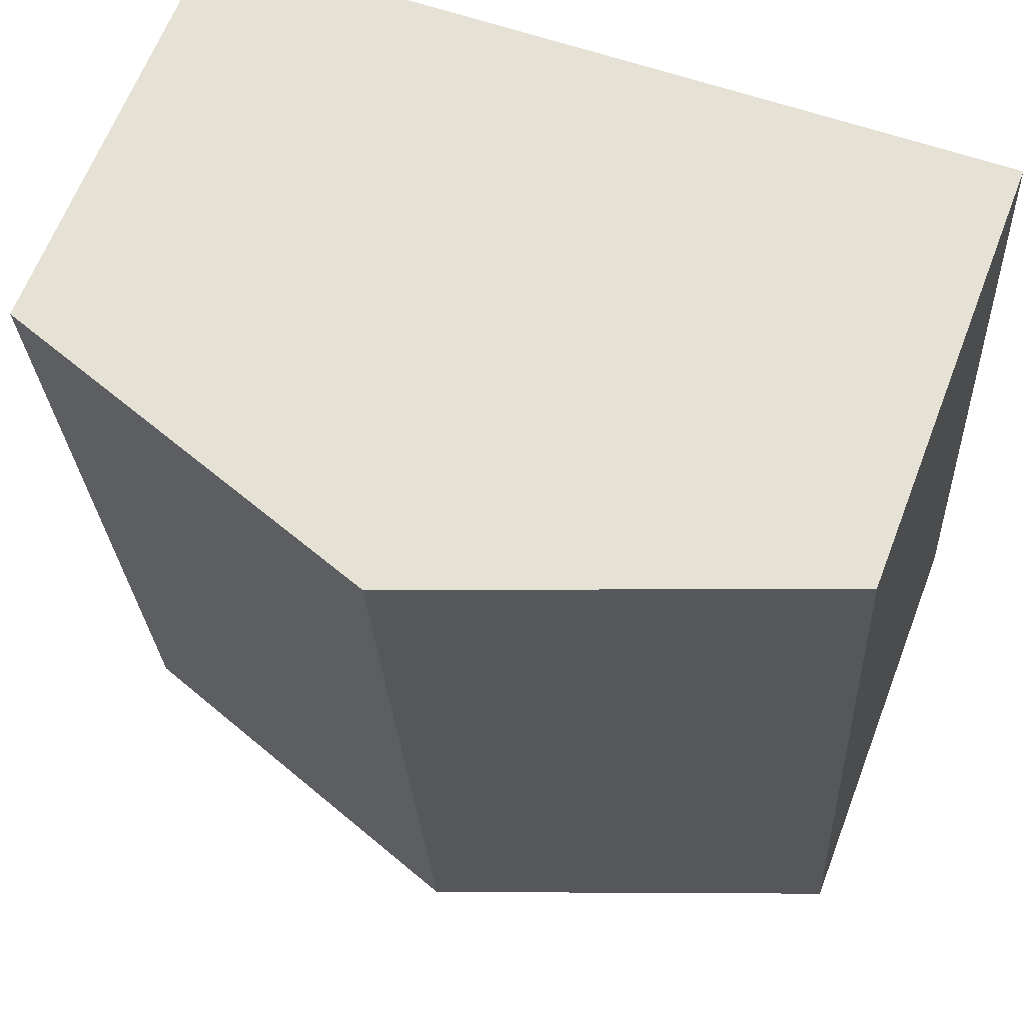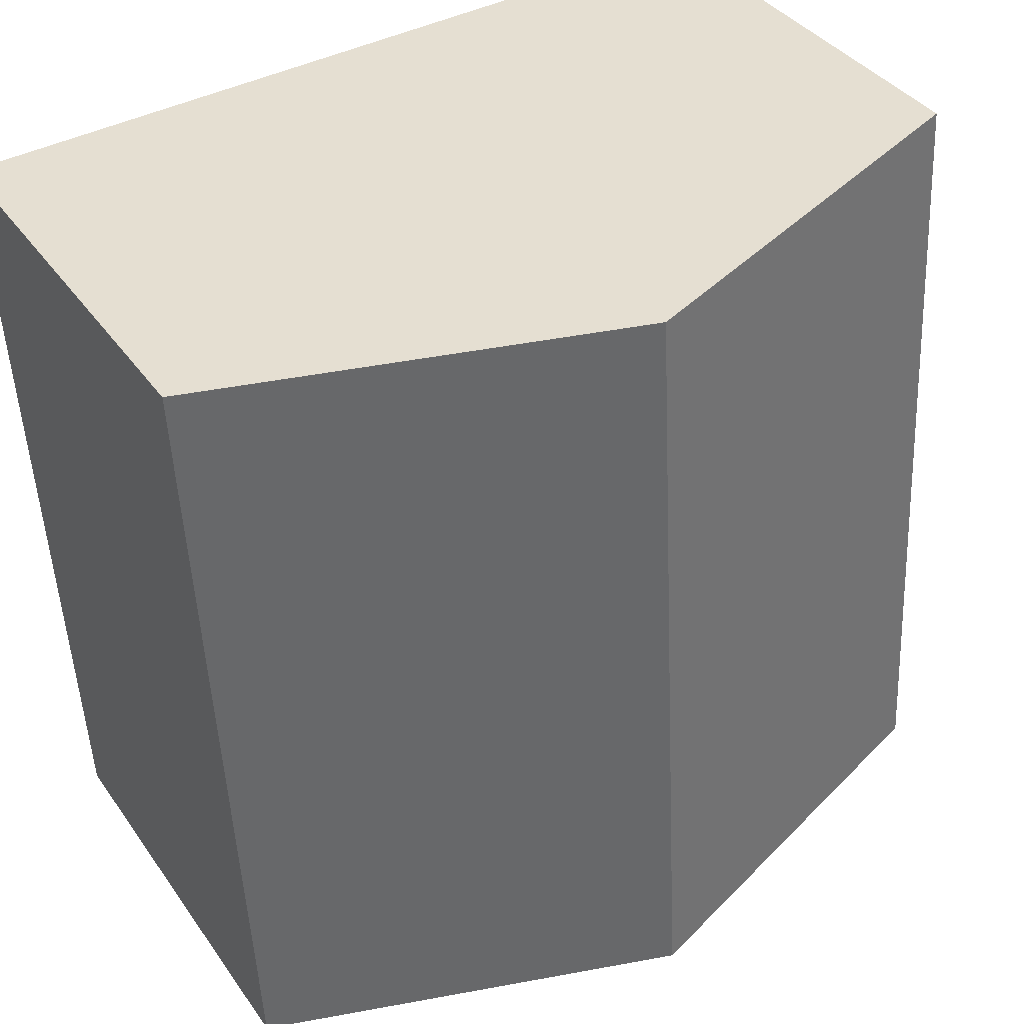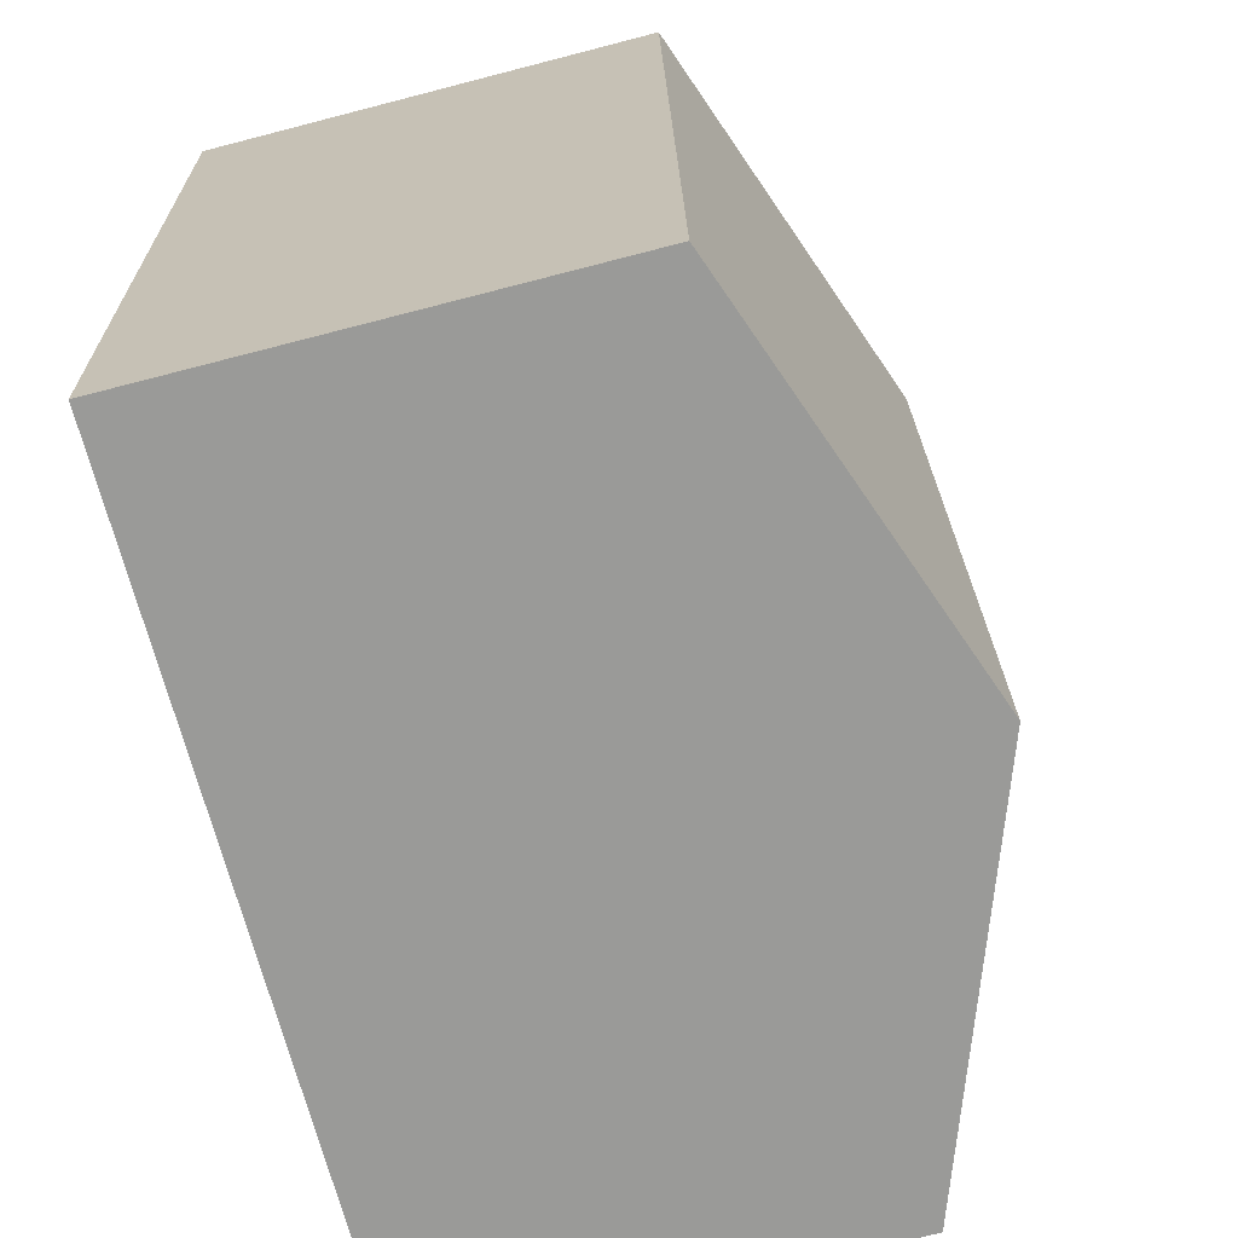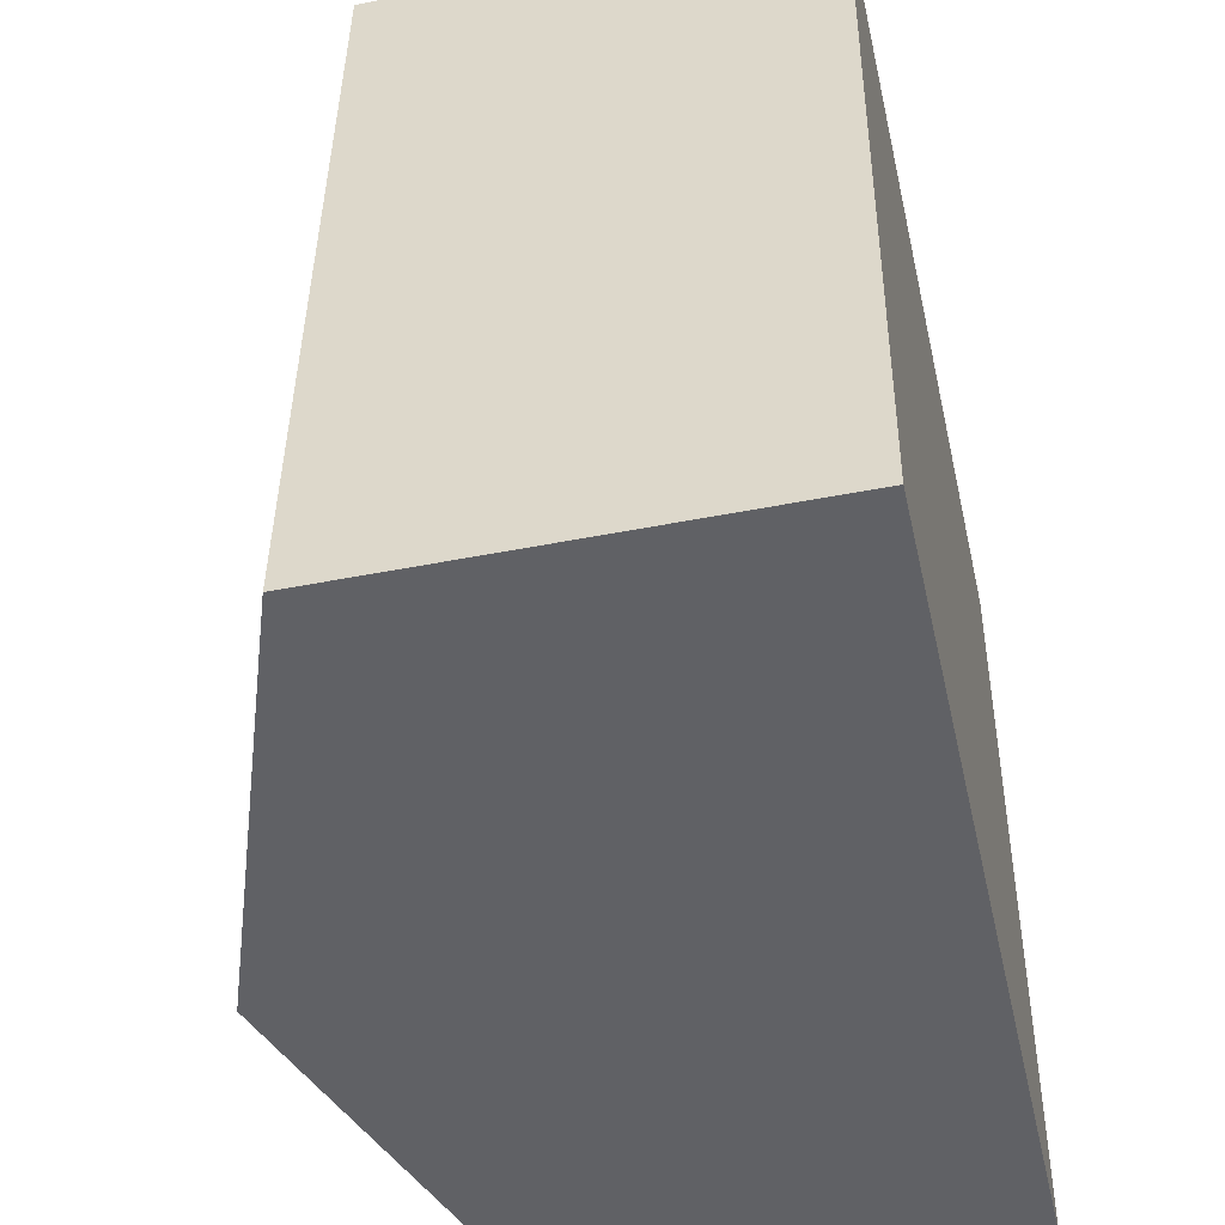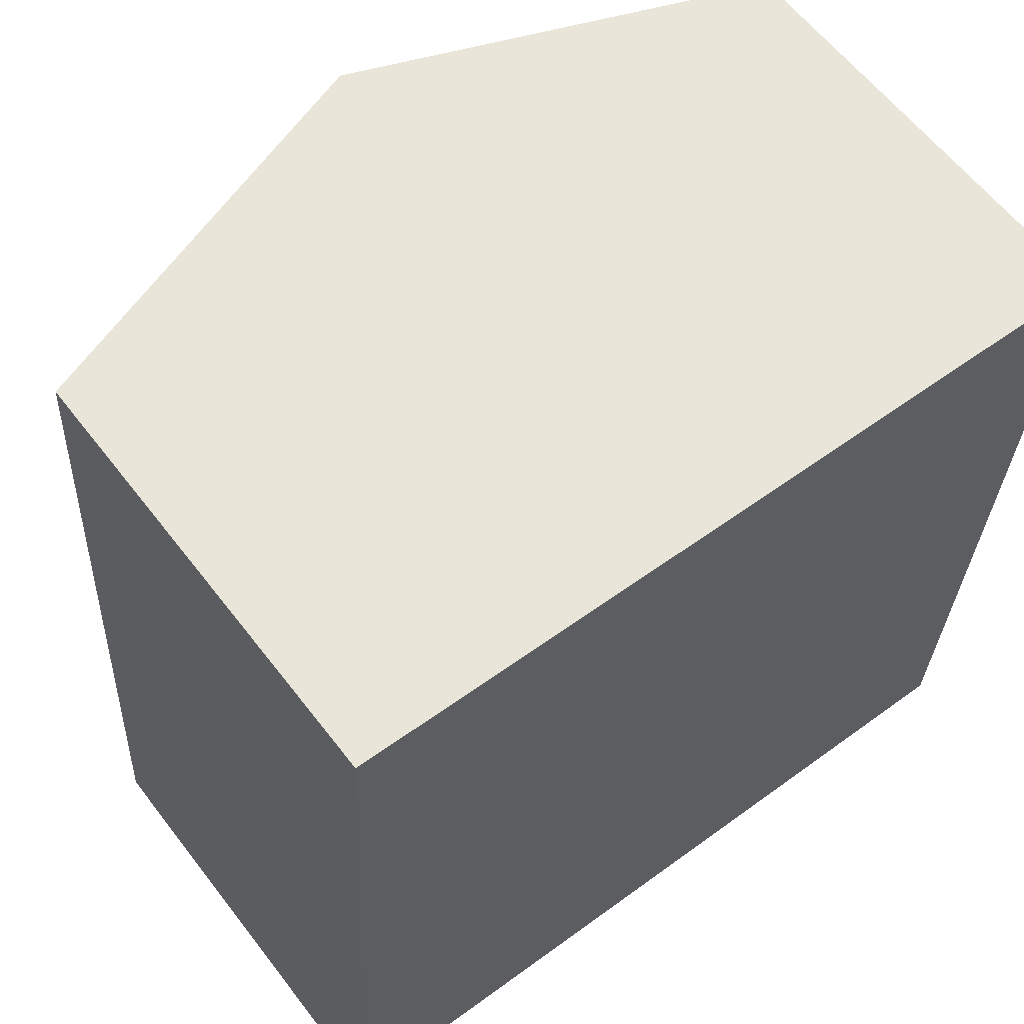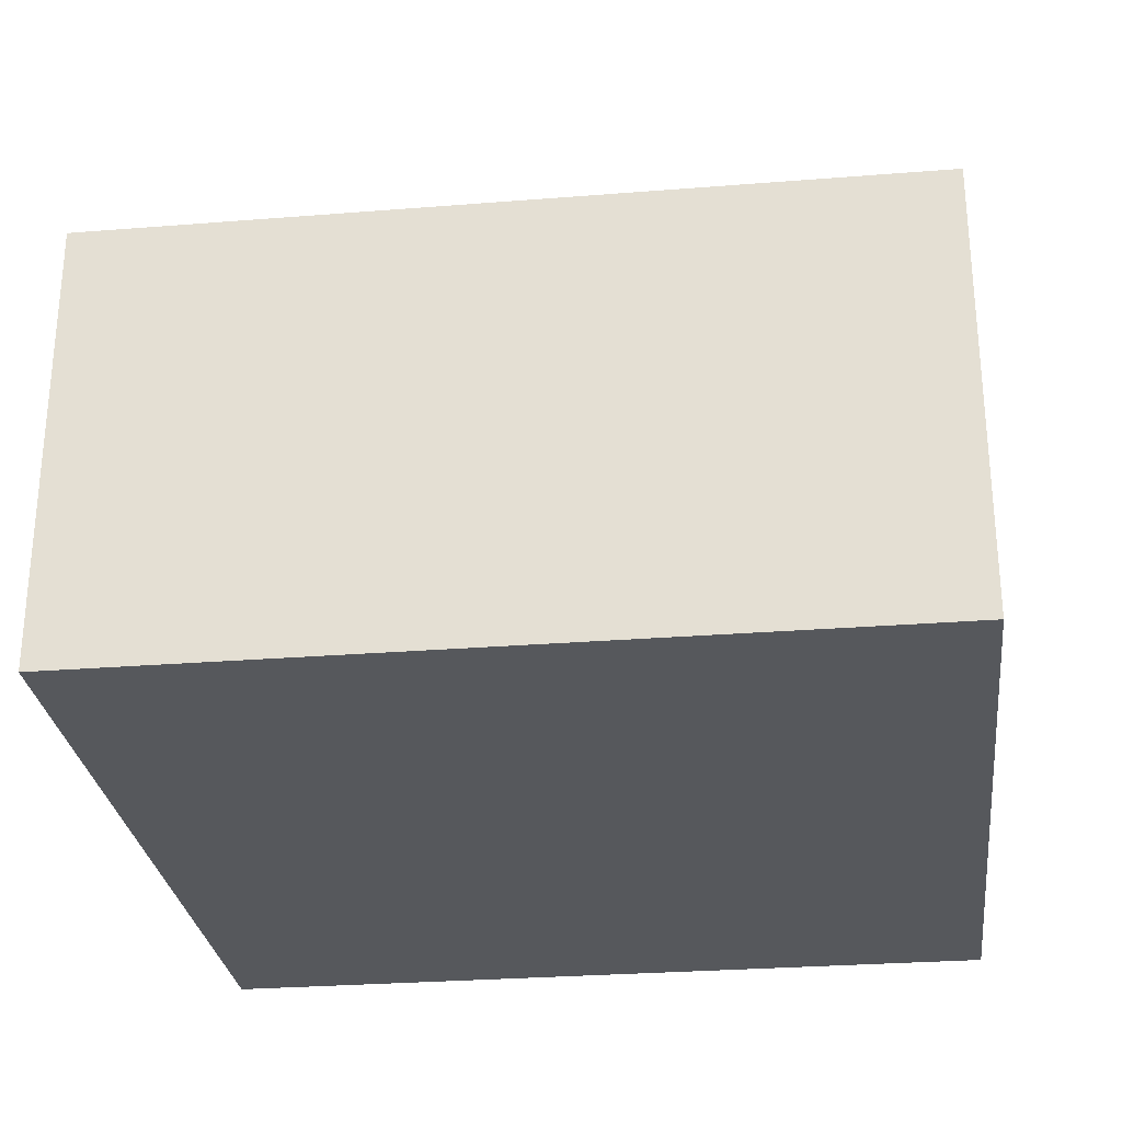
<metadata>
{"format":"obj","ext":"obj","renderer":"f3d","projection":"perspective","resolution":1024,"background":"white","views":[{"elev":64.3,"azim":-159.0,"up":"+Z"},{"elev":37.1,"azim":149.3,"up":"+Z"},{"elev":-72.1,"azim":104.5,"up":"+Z"},{"elev":-46.3,"azim":-77.2,"up":"+Z"},{"elev":61.2,"azim":-37.5,"up":"+Z"},{"elev":-28.2,"azim":-80.0,"up":"+Y"}]}
</metadata>
<code>
v  5.349 2.926 -0.292
v  2.965 3.89 5.18
v  5.639 2.926 5.035
v  2.675 3.89 -0.146
v  0 2.926 1.792e-16
v  0.29 2.926 5.326
v  0.29 -3.261e-16 5.326
v  2.965 -3.172e-16 5.18
v  5.639 -3.083e-16 5.035
v  5.349 1.788e-17 -0.292
v  2.675 8.94e-18 -0.146
v  0 0 0
g defaultobject
f 1 2 3
f 2 1 4
f 5 2 4
f 2 5 6
f 7 2 6
f 2 7 3
f 3 7 8
f 3 8 9
f 9 1 3
f 1 9 10
f 10 4 1
f 4 10 5
f 5 10 11
f 5 11 12
f 12 6 5
f 6 12 7
f 8 10 9
f 10 8 7
f 10 7 11
f 11 7 12

</code>
